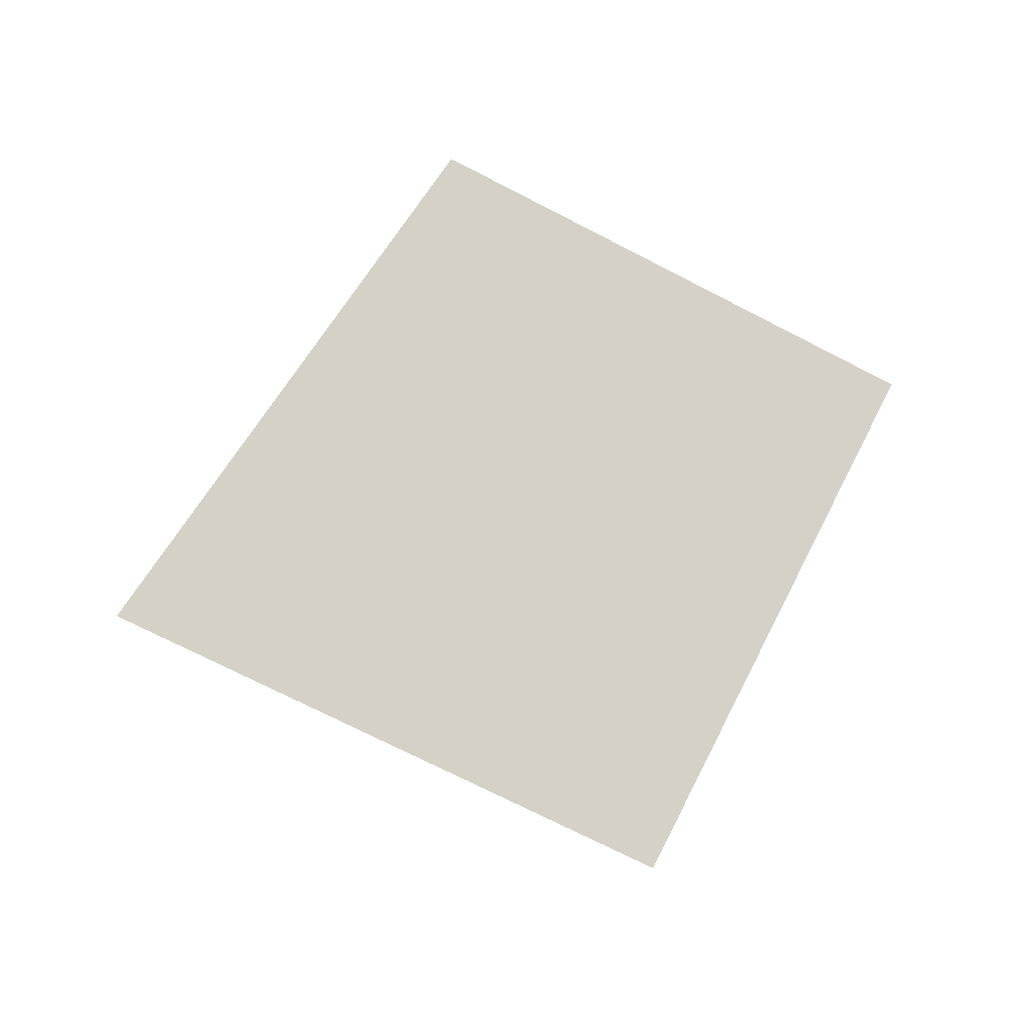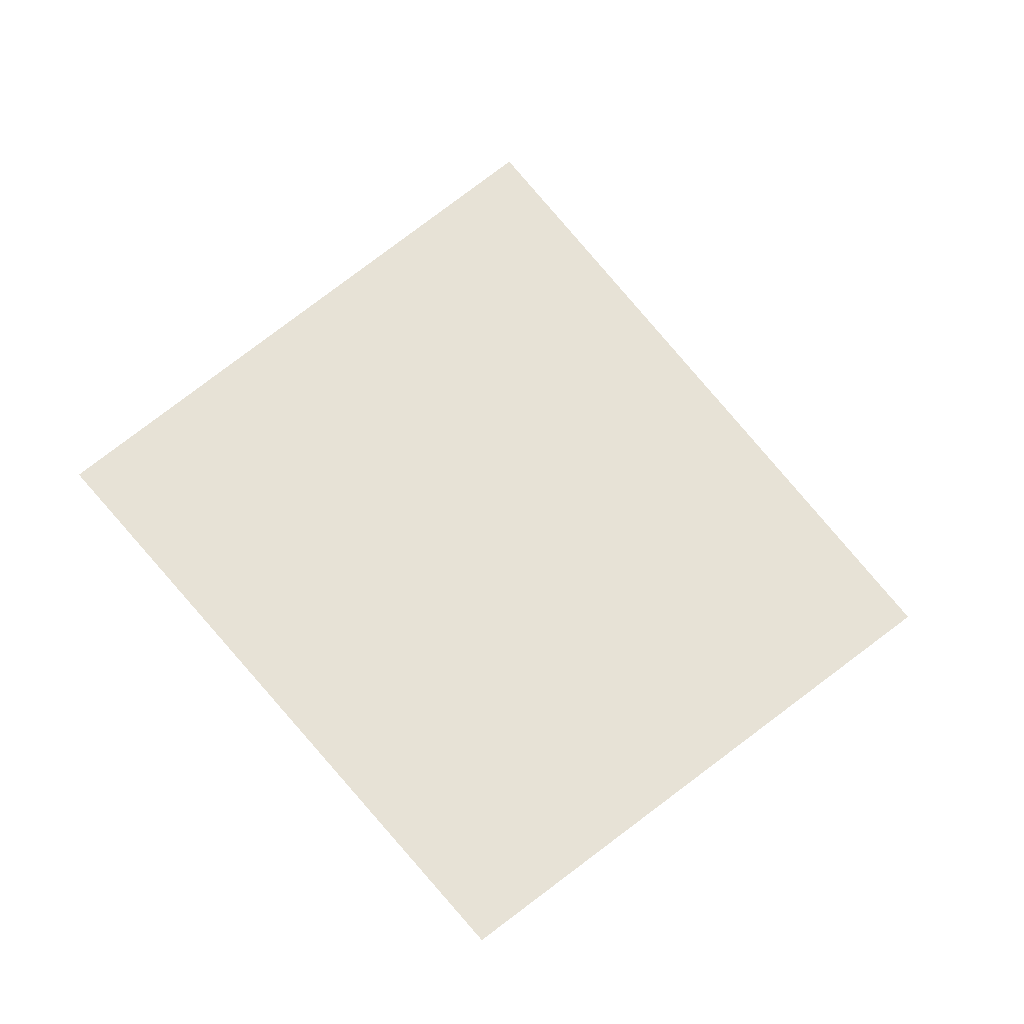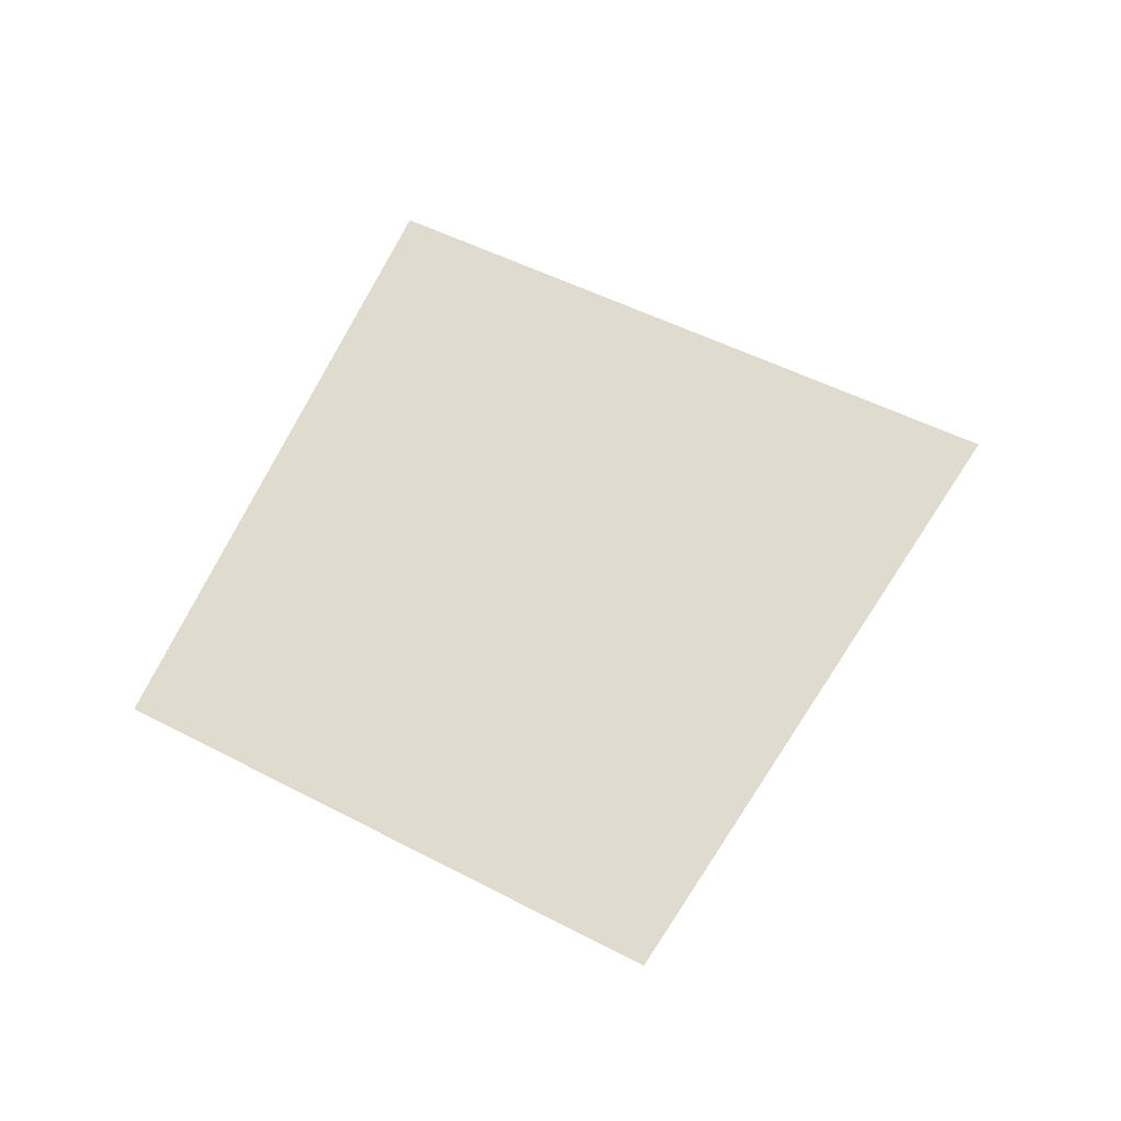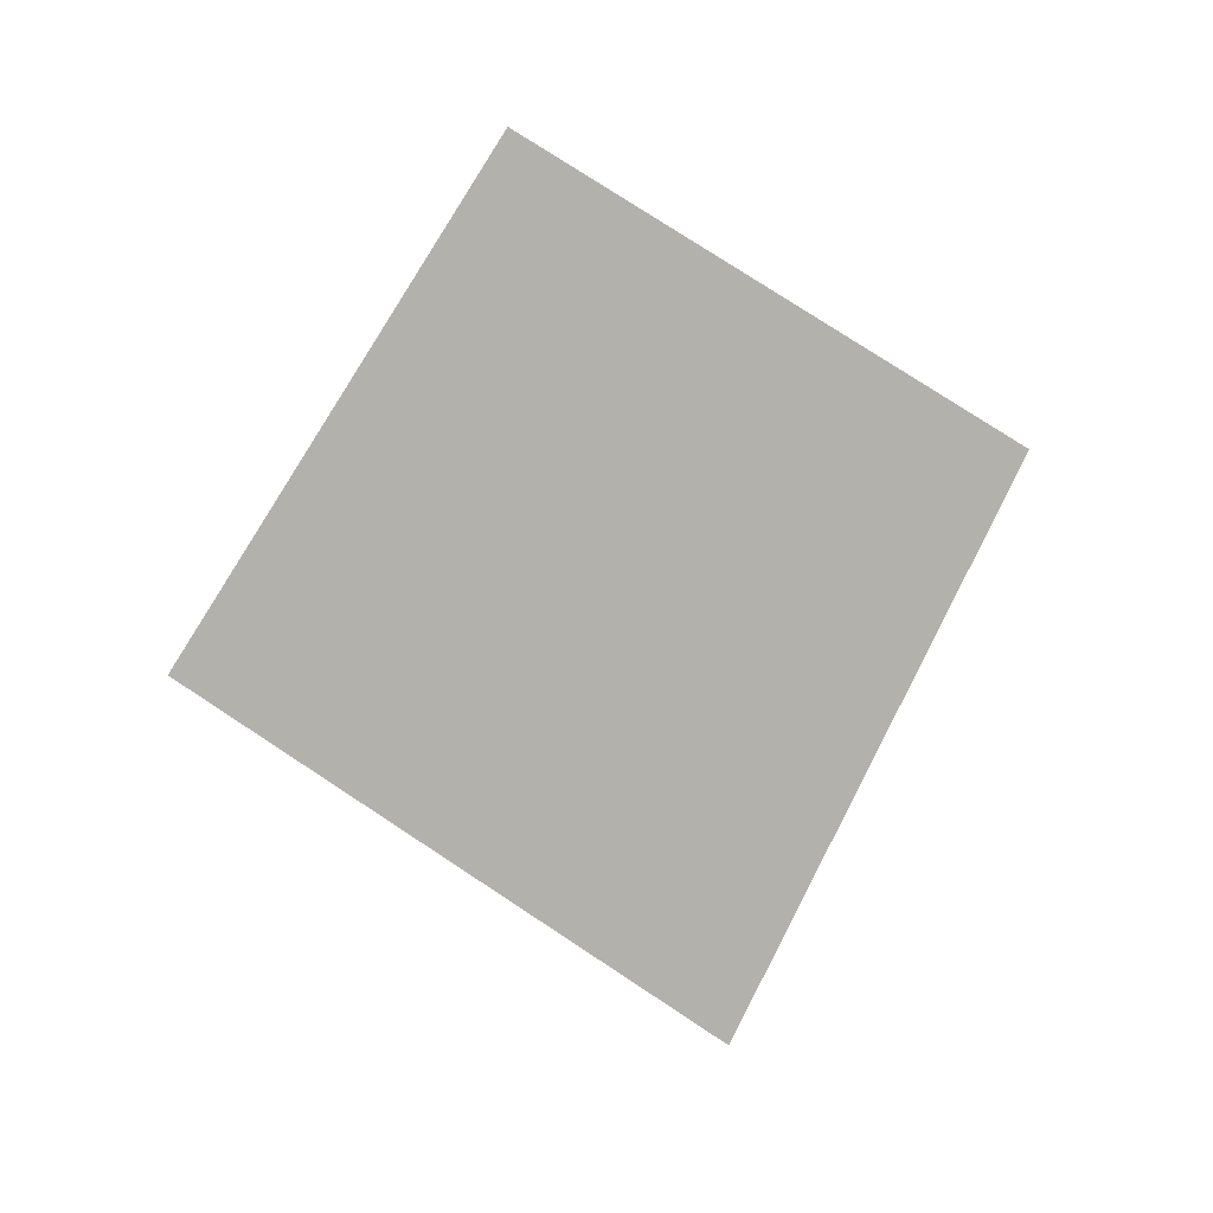
<metadata>
{"format":"obj","ext":"obj","renderer":"f3d","projection":"perspective","resolution":1024,"background":"white","views":[{"elev":78.9,"azim":-105.4,"up":"+Z"},{"elev":-33.6,"azim":162.4,"up":"+Y"},{"elev":70.4,"azim":73.2,"up":"+Z"},{"elev":-78.9,"azim":14.9,"up":"+Z"}]}
</metadata>
<code>
o Map 870 - Npc 50808: Urobi the Walker
v 2482 322 0
v 2551 403 0
v 2555 255 0
v 2619 322 0
f 1 2 4 3

</code>
